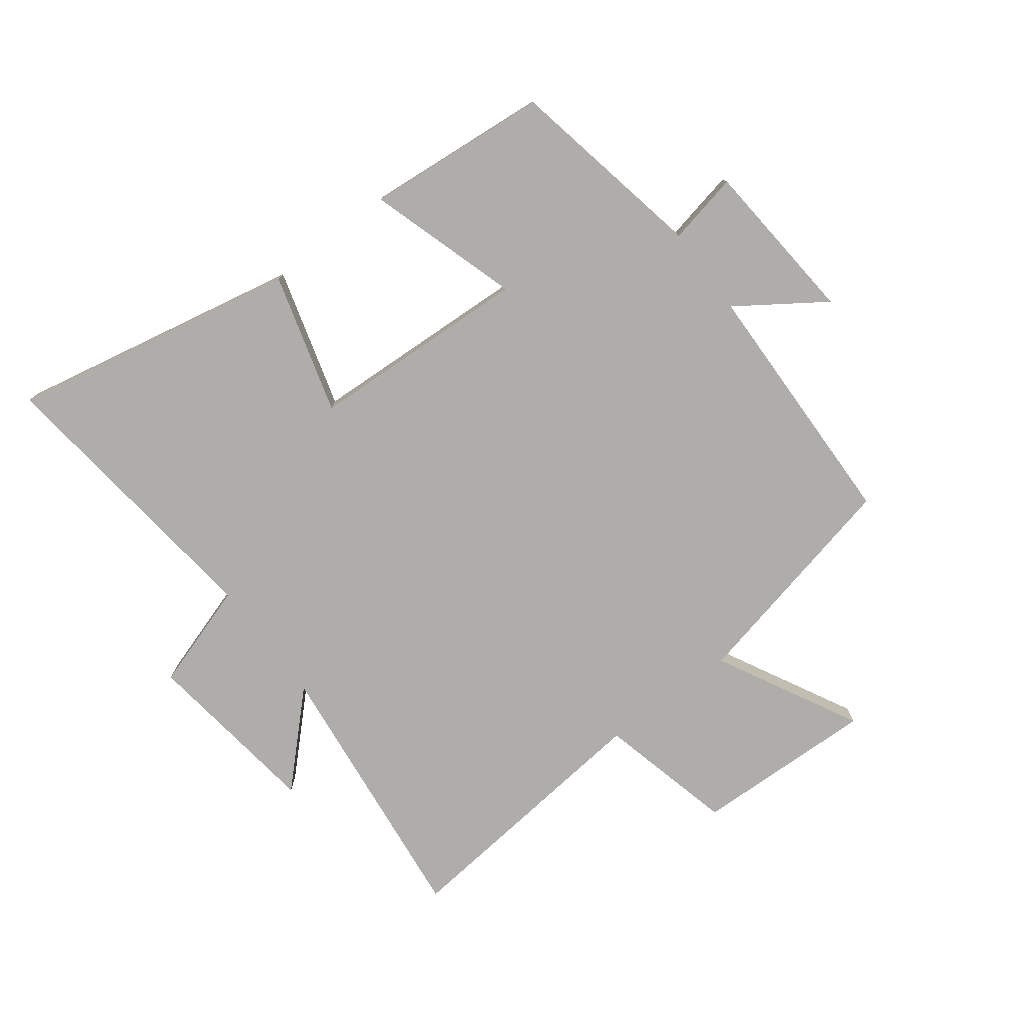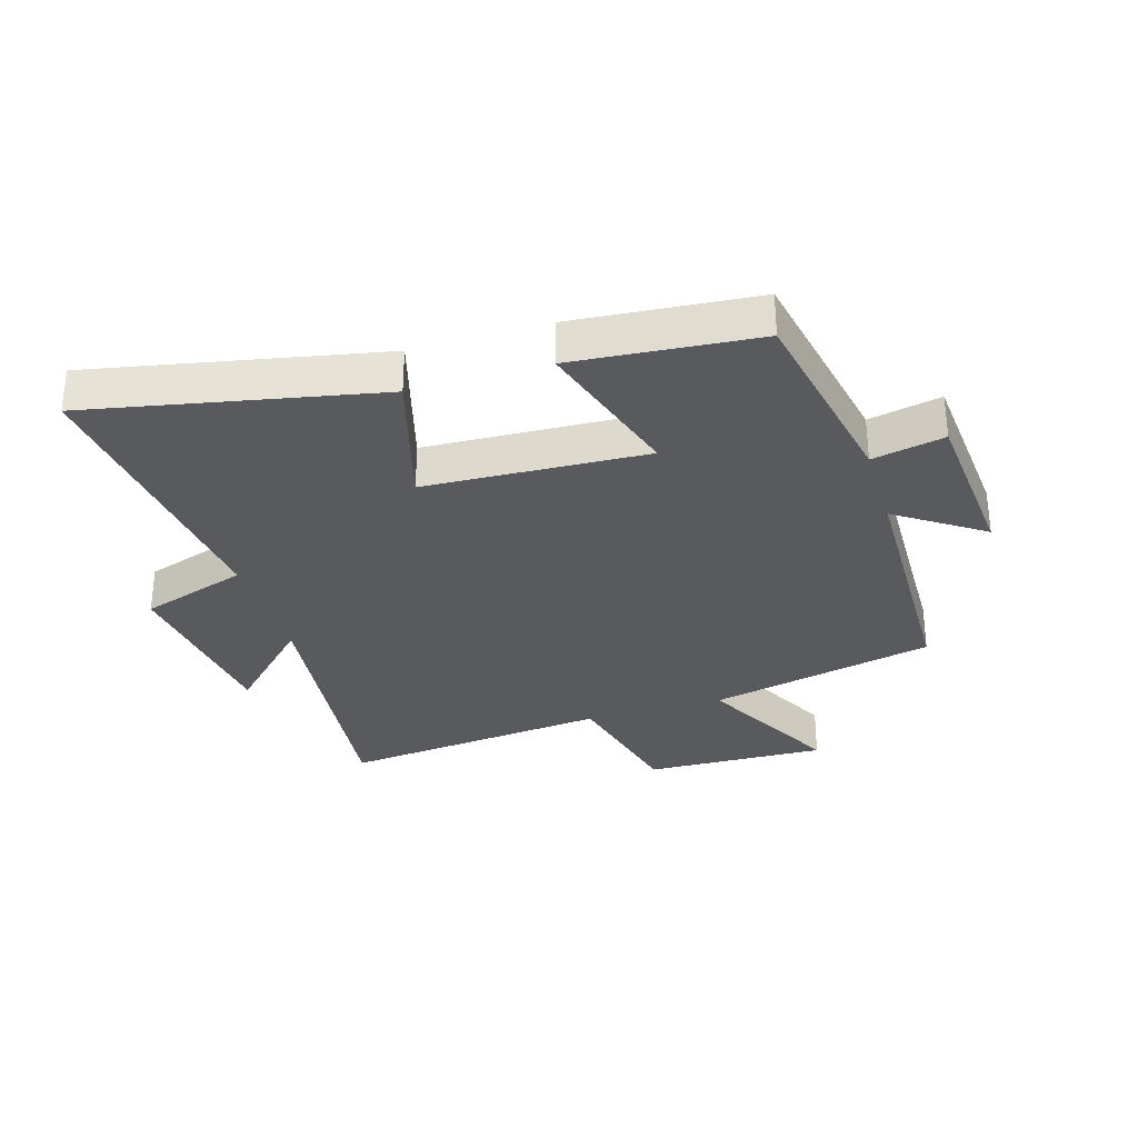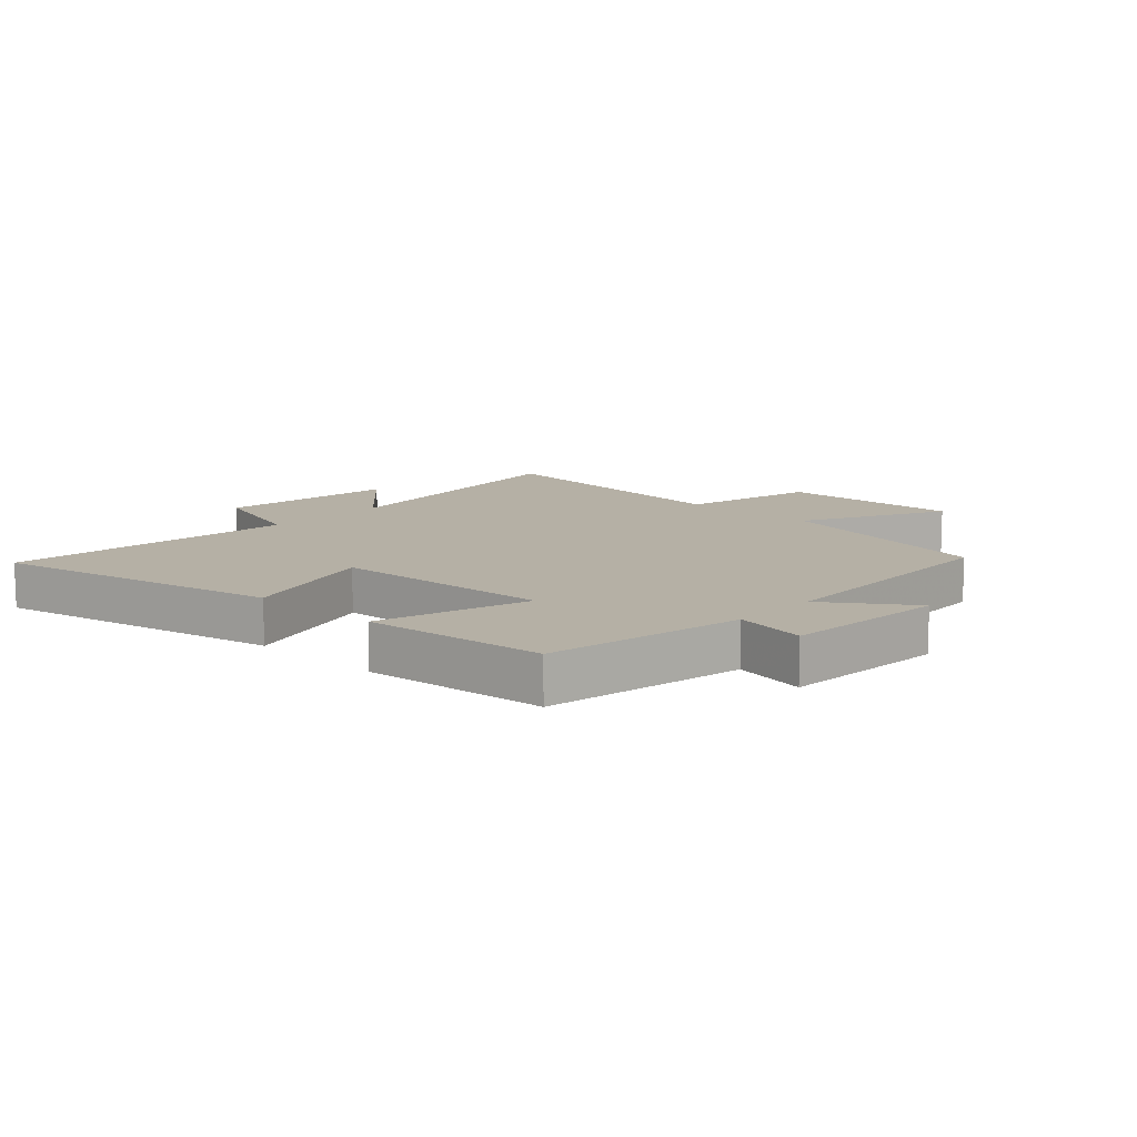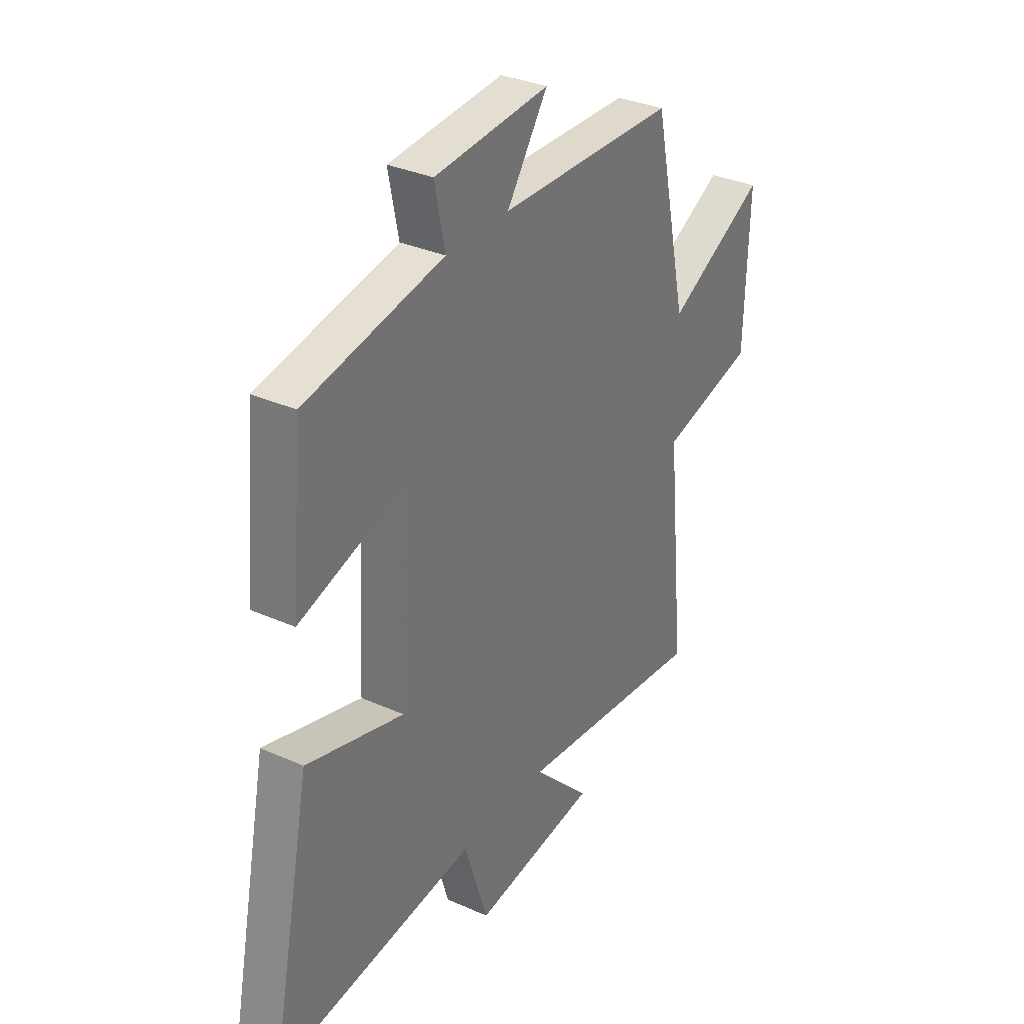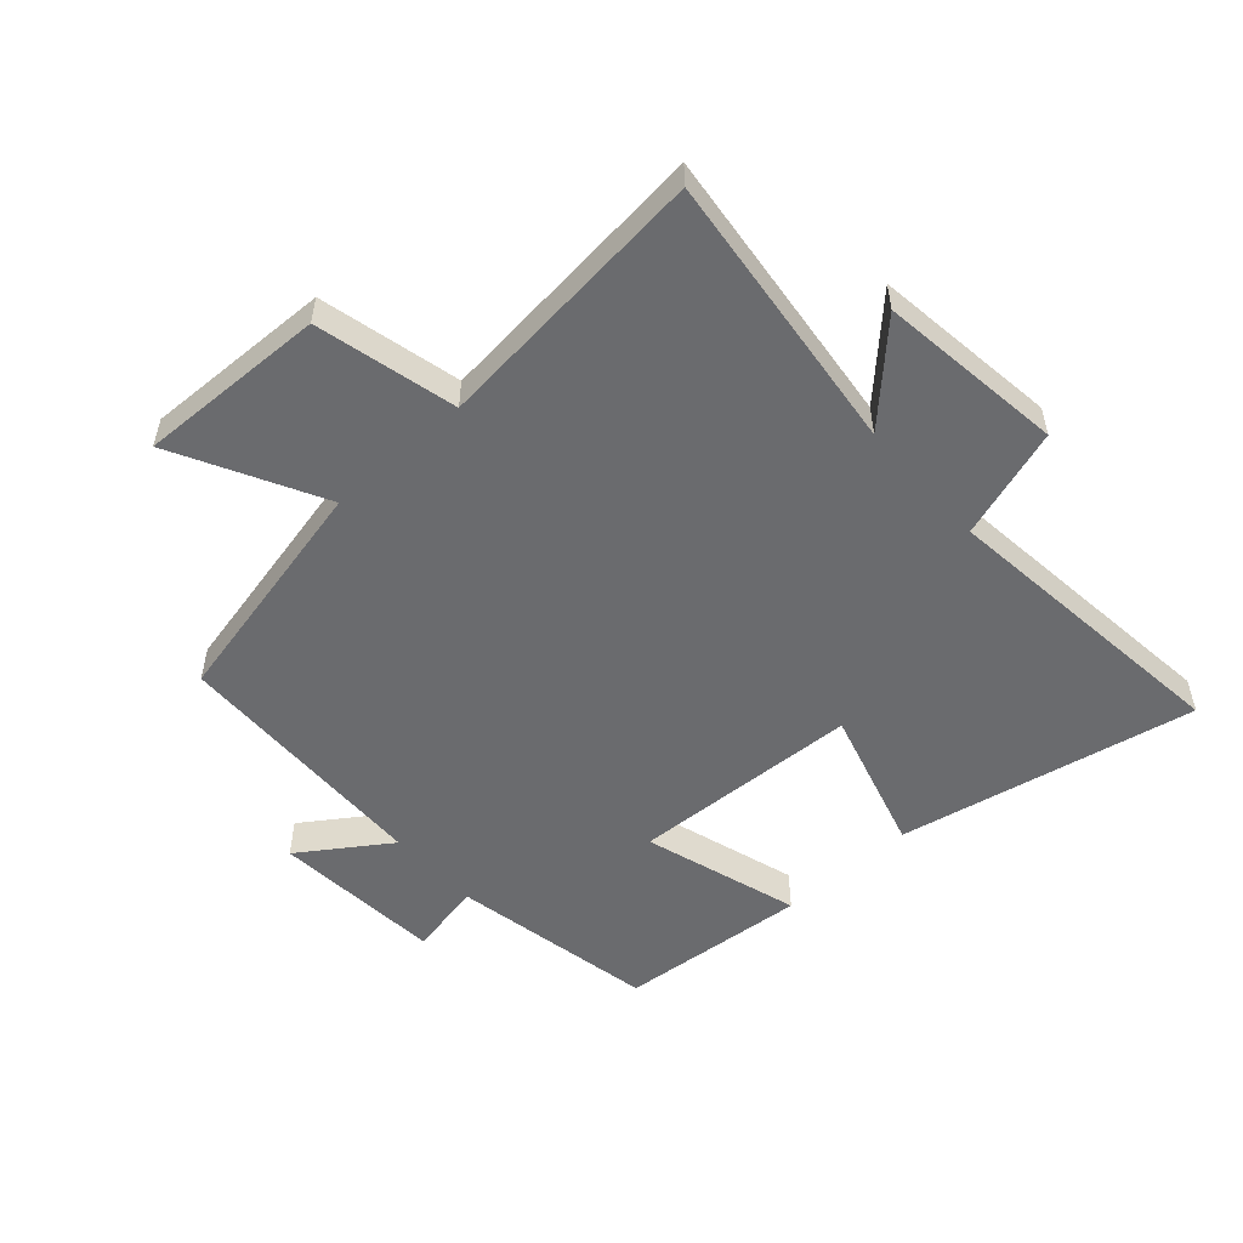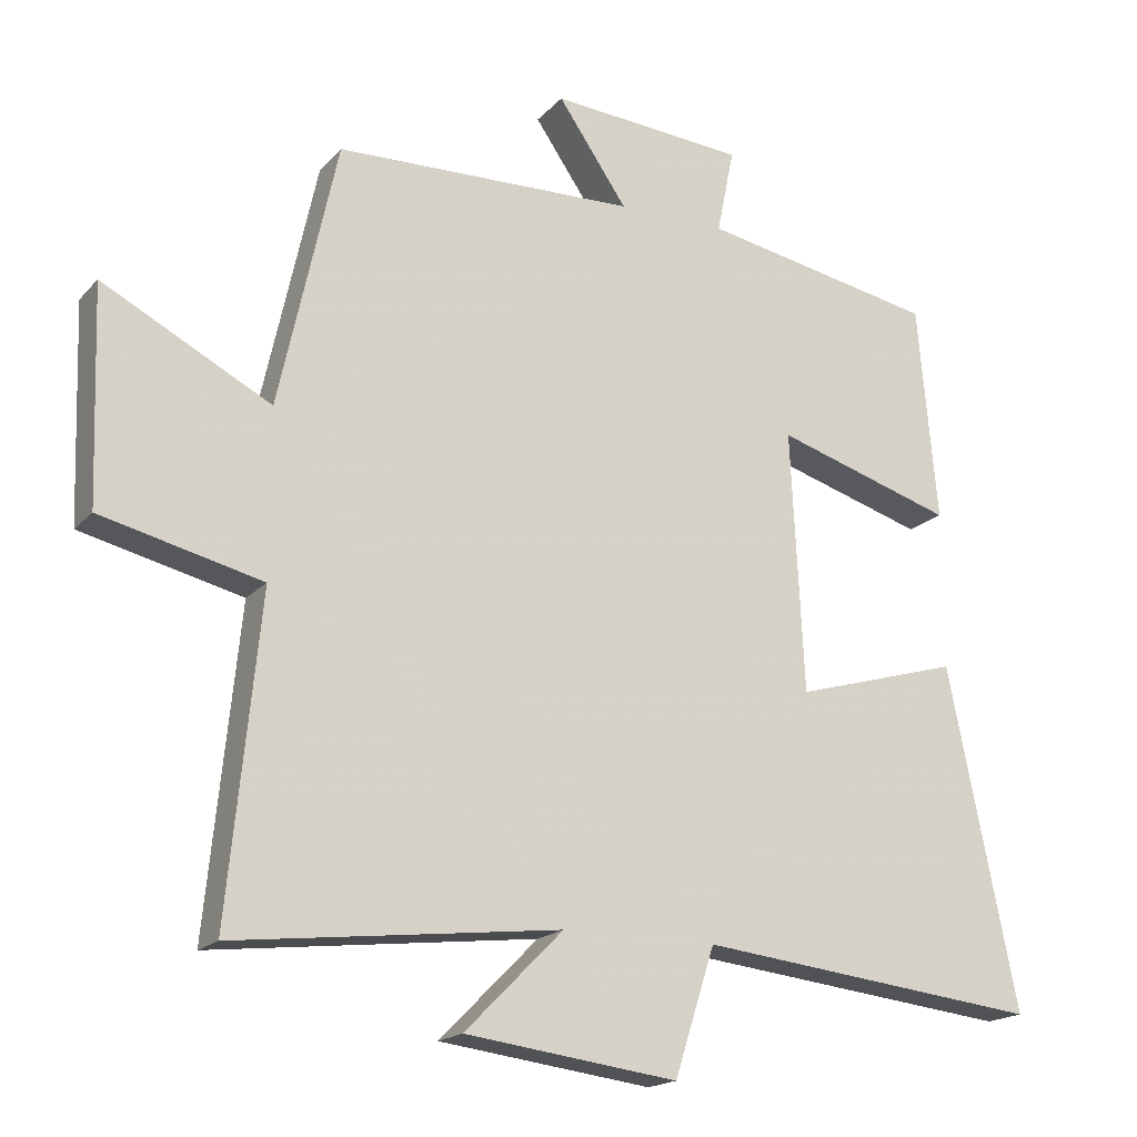
<metadata>
{"format":"obj","ext":"obj","renderer":"f3d","projection":"perspective","resolution":1024,"background":"white","views":[{"elev":-77.4,"azim":-52.8,"up":"+Y"},{"elev":-31.5,"azim":-73.0,"up":"+Y"},{"elev":11.7,"azim":-47.4,"up":"+Y"},{"elev":32.9,"azim":-58.3,"up":"+Z"},{"elev":-53.4,"azim":131.9,"up":"+Y"},{"elev":-18.0,"azim":152.2,"up":"+Z"}]}
</metadata>
<code>
v 0.419 0.07 0.489
v 0.5 0.07 0.119
v 0.733 0.07 0.241
v 0.723 0.07 -0.057
v 0.5 0.07 -0.111
v 0.544 0.07 -0.552
v 0.094 0.07 -0.5
v 0.23 0.07 -0.637
v -0.064 0.07 -0.675
v -0.12 0.07 -0.5
v -0.596 0.07 -0.554
v -0.5 0.07 -0.083
v -0.271 0.07 -0.149
v -0.253 0.07 0.213
v -0.5 0.07 0.137
v -0.473 0.07 0.437
v -0.148 0.07 0.5
v -0.172 0.07 0.618
v 0.098 0.07 0.64
v 0.002 0.07 0.5
v 0.419 0 0.489
v 0.5 0 0.119
v 0.733 0 0.241
v 0.723 0 -0.057
v 0.5 0 -0.111
v 0.544 0 -0.552
v 0.094 0 -0.5
v 0.23 0 -0.637
v -0.064 0 -0.675
v -0.12 0 -0.5
v -0.596 0 -0.554
v -0.5 0 -0.083
v -0.271 0 -0.149
v -0.253 0 0.213
v -0.5 0 0.137
v -0.473 0 0.437
v -0.148 0 0.5
v -0.172 0 0.618
v 0.098 0 0.64
v 0.002 0 0.5
f 17 18 19 20
f 17 20 1 2
f 14 15 16 17
f 13 14 17 2
f 10 11 12 13
f 10 13 2
f 7 8 9 10
f 7 10 2 3
f 5 6 7
f 5 7 3
f 3 4 5
f 40 39 38 37
f 22 21 40 37
f 37 36 35 34
f 22 37 34 33
f 33 32 31 30
f 22 33 30
f 30 29 28 27
f 23 22 30 27
f 27 26 25
f 23 27 25
f 25 24 23
f 1 21 22 2
f 2 22 23 3
f 3 23 24 4
f 4 24 25 5
f 5 25 26 6
f 6 26 27 7
f 7 27 28 8
f 8 28 29 9
f 9 29 30 10
f 10 30 31 11
f 11 31 32 12
f 12 32 33 13
f 13 33 34 14
f 14 34 35 15
f 15 35 36 16
f 16 36 37 17
f 17 37 38 18
f 18 38 39 19
f 19 39 40 20
f 20 40 21 1

</code>
